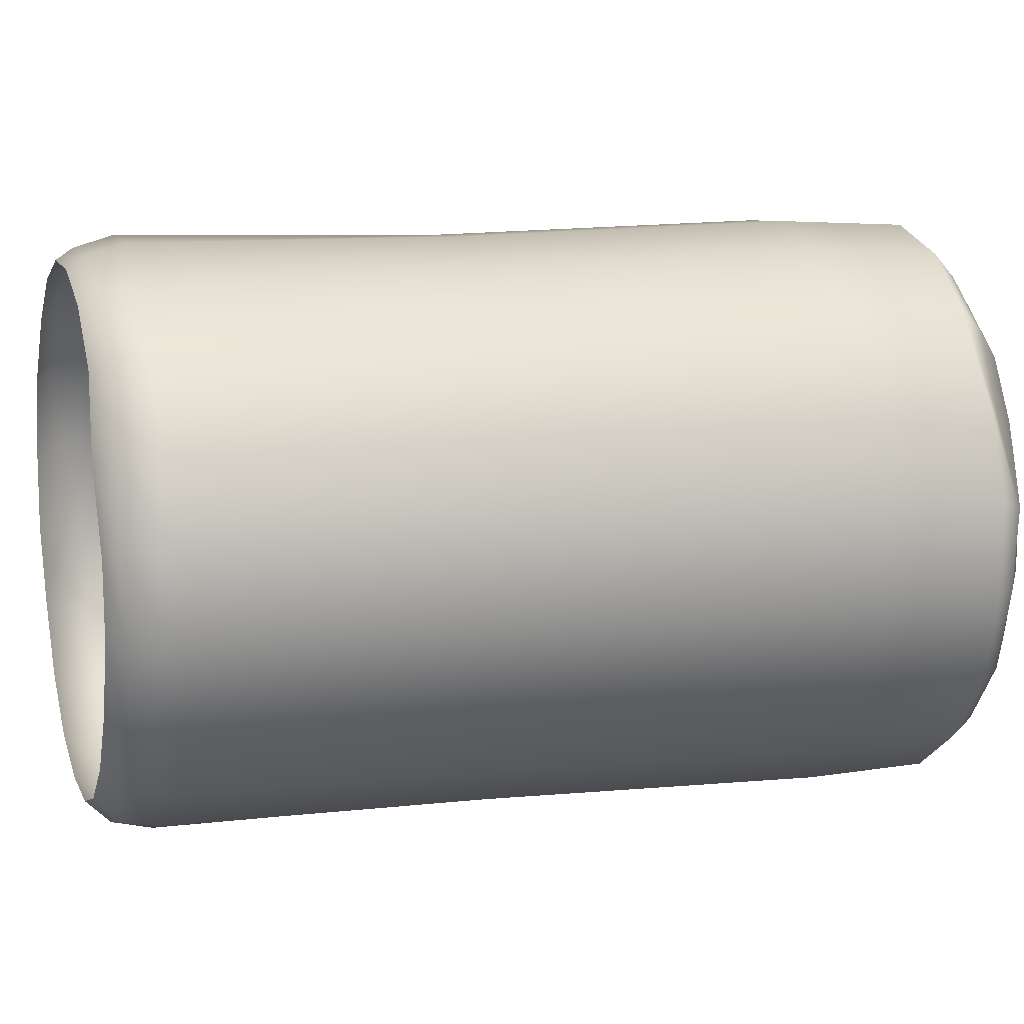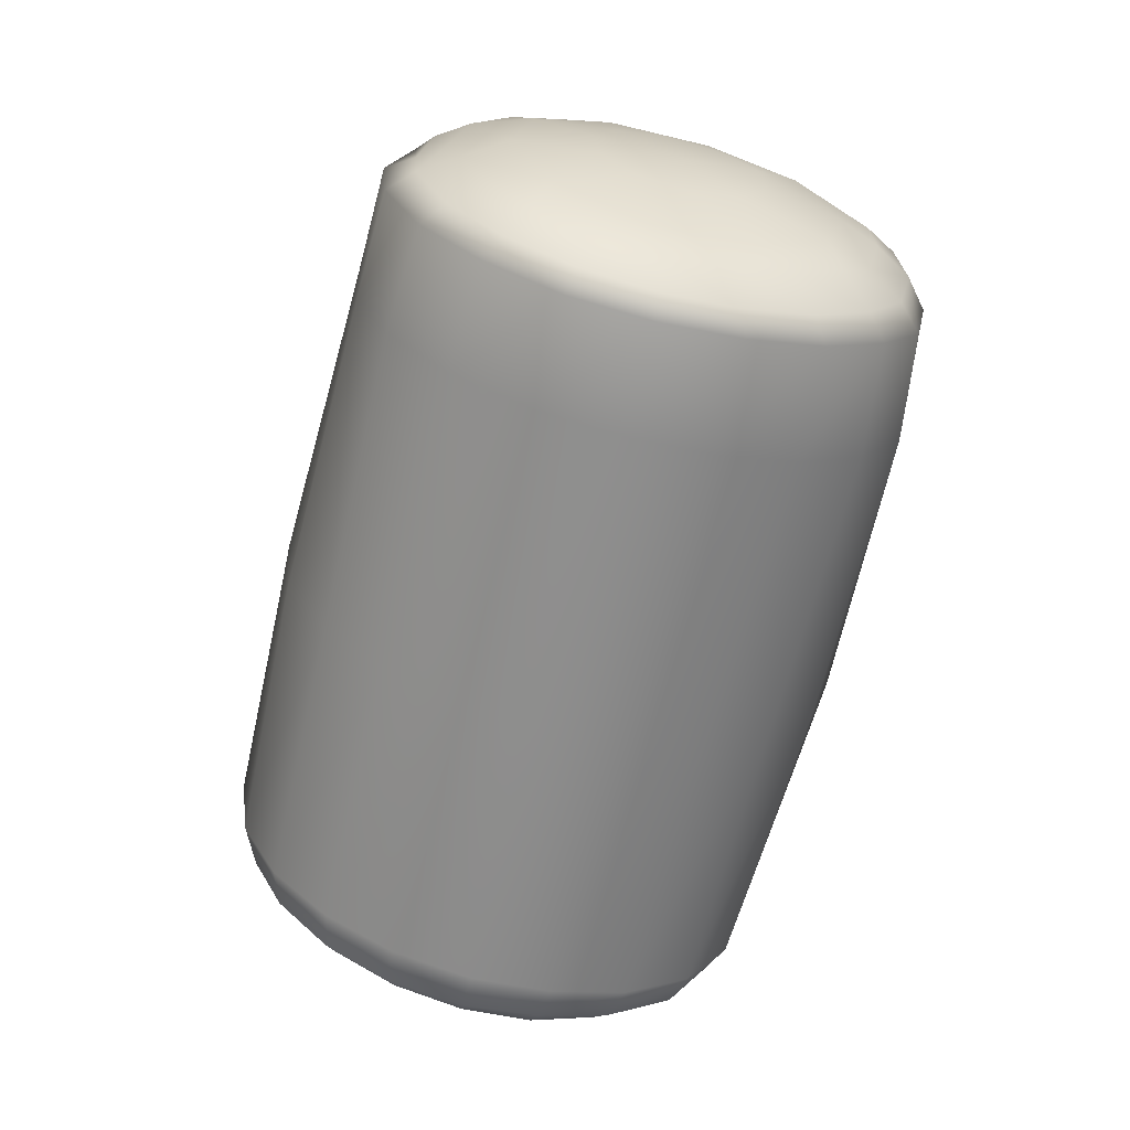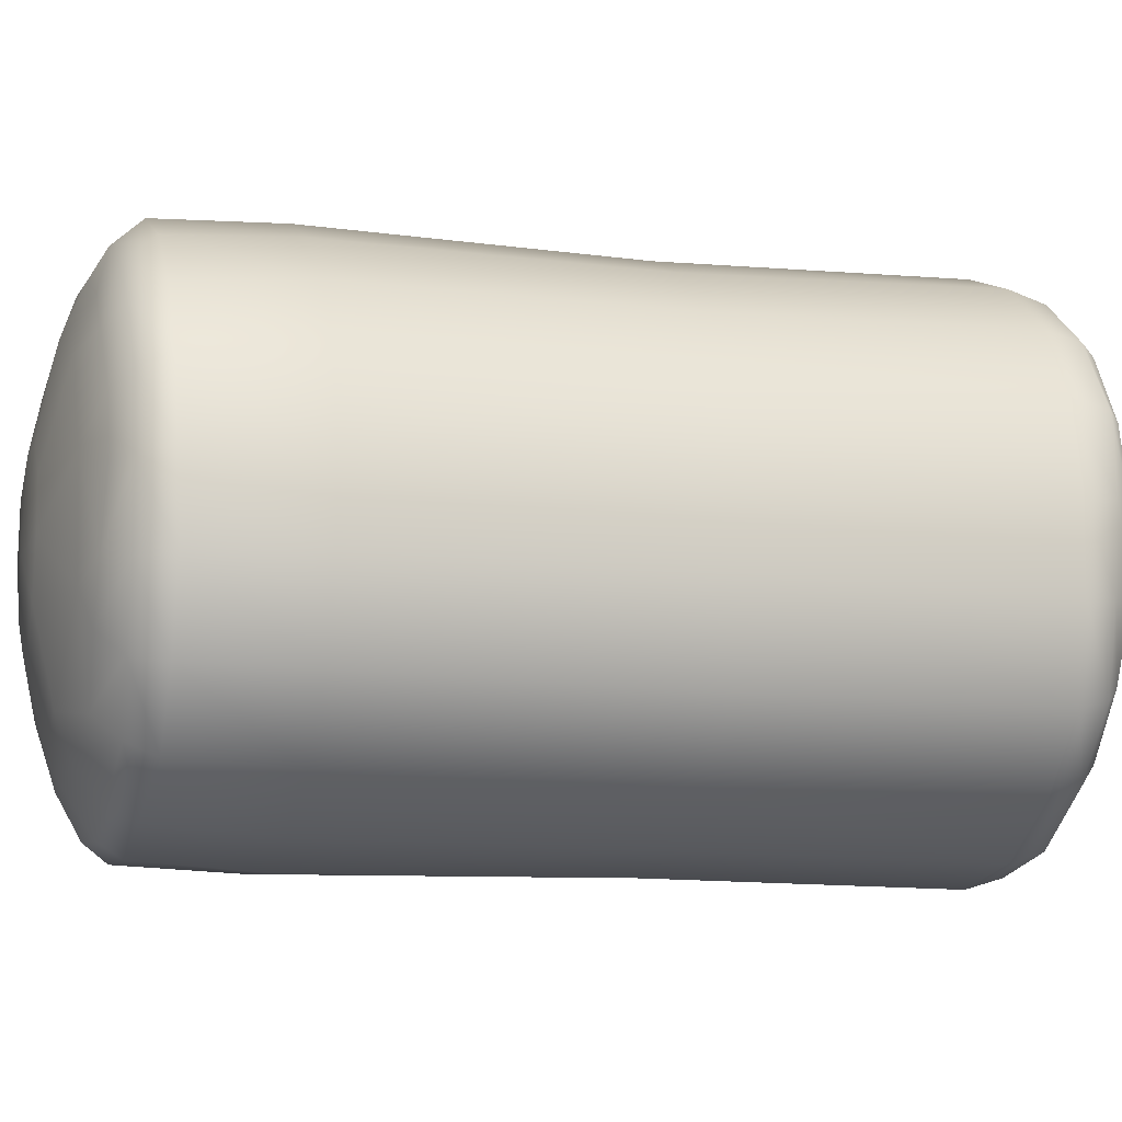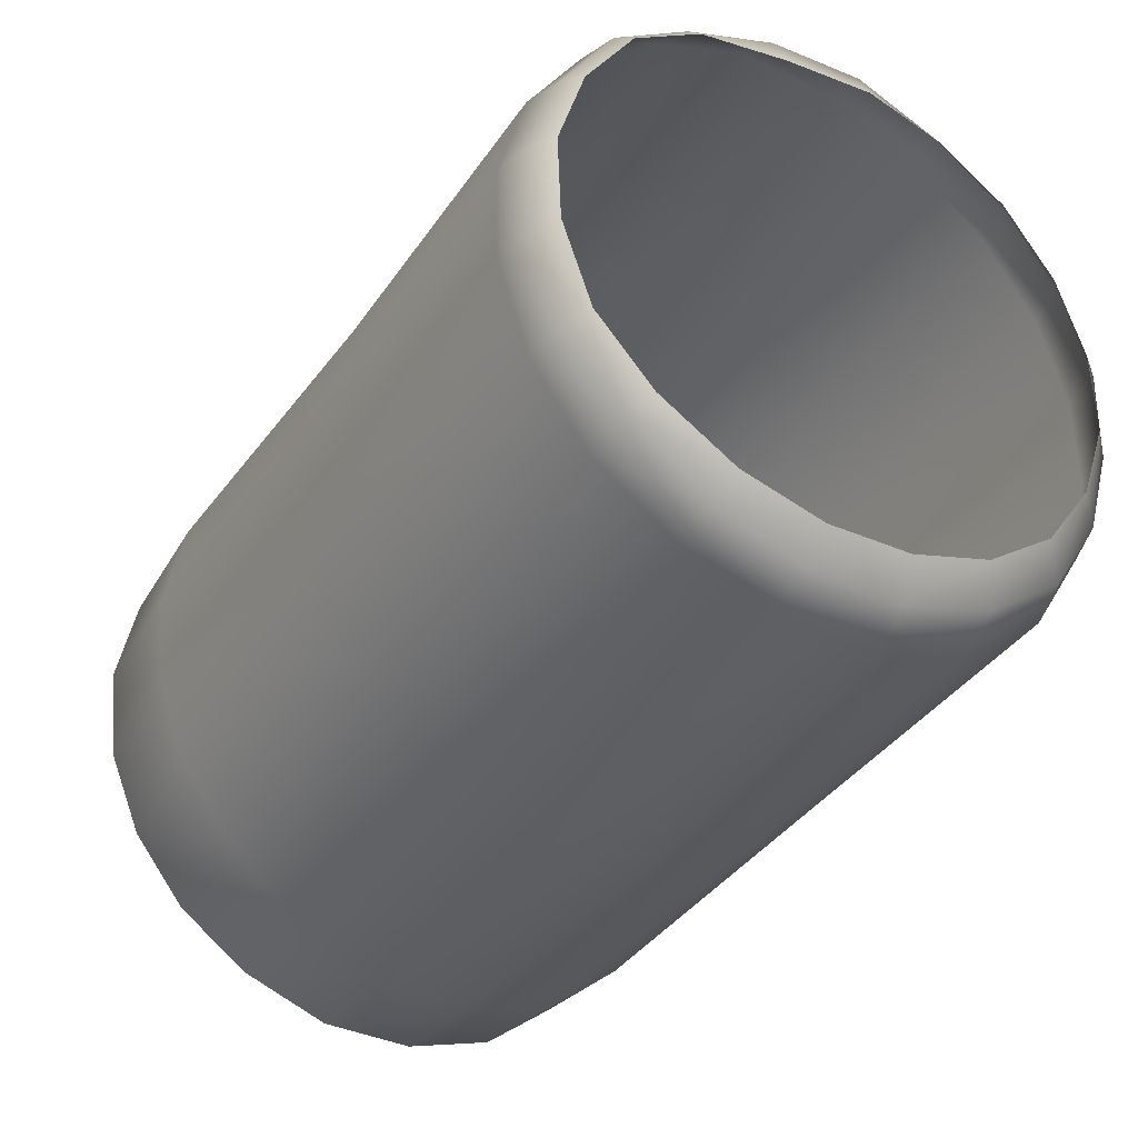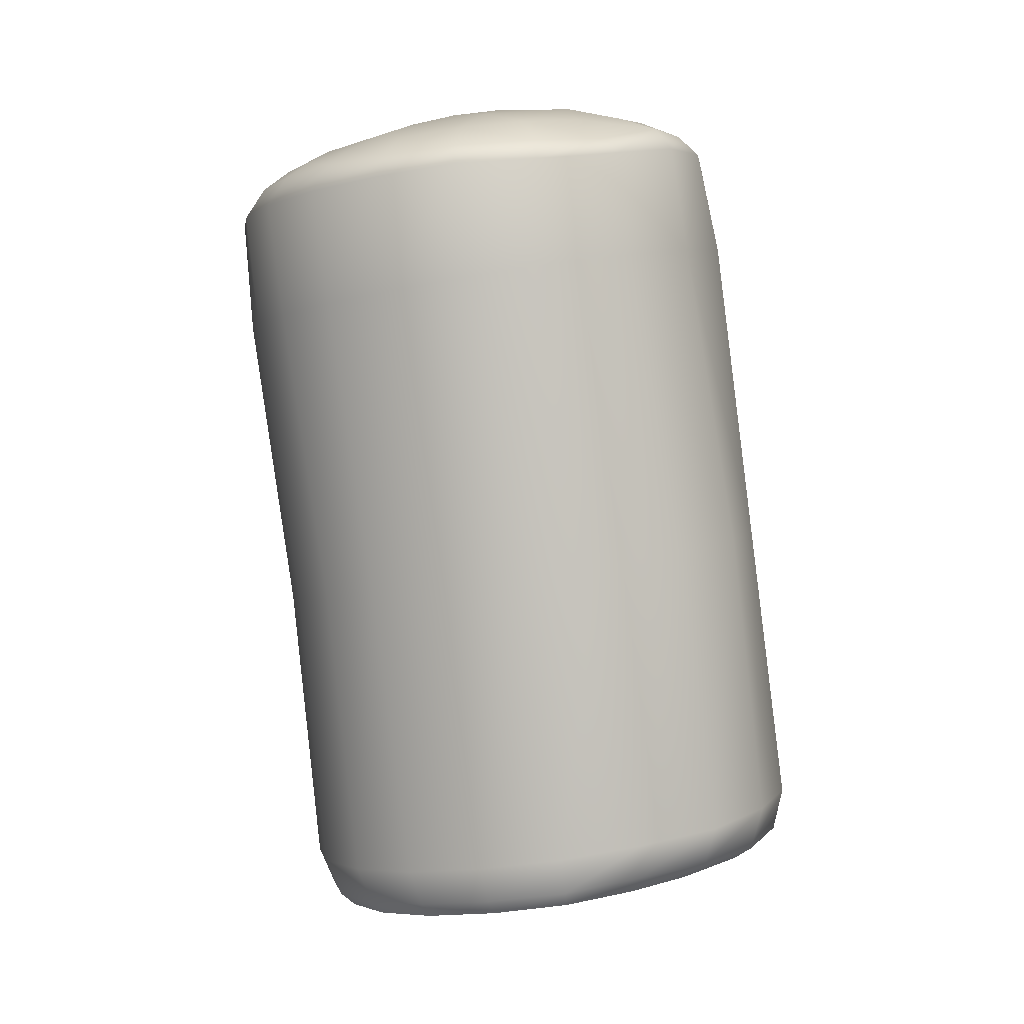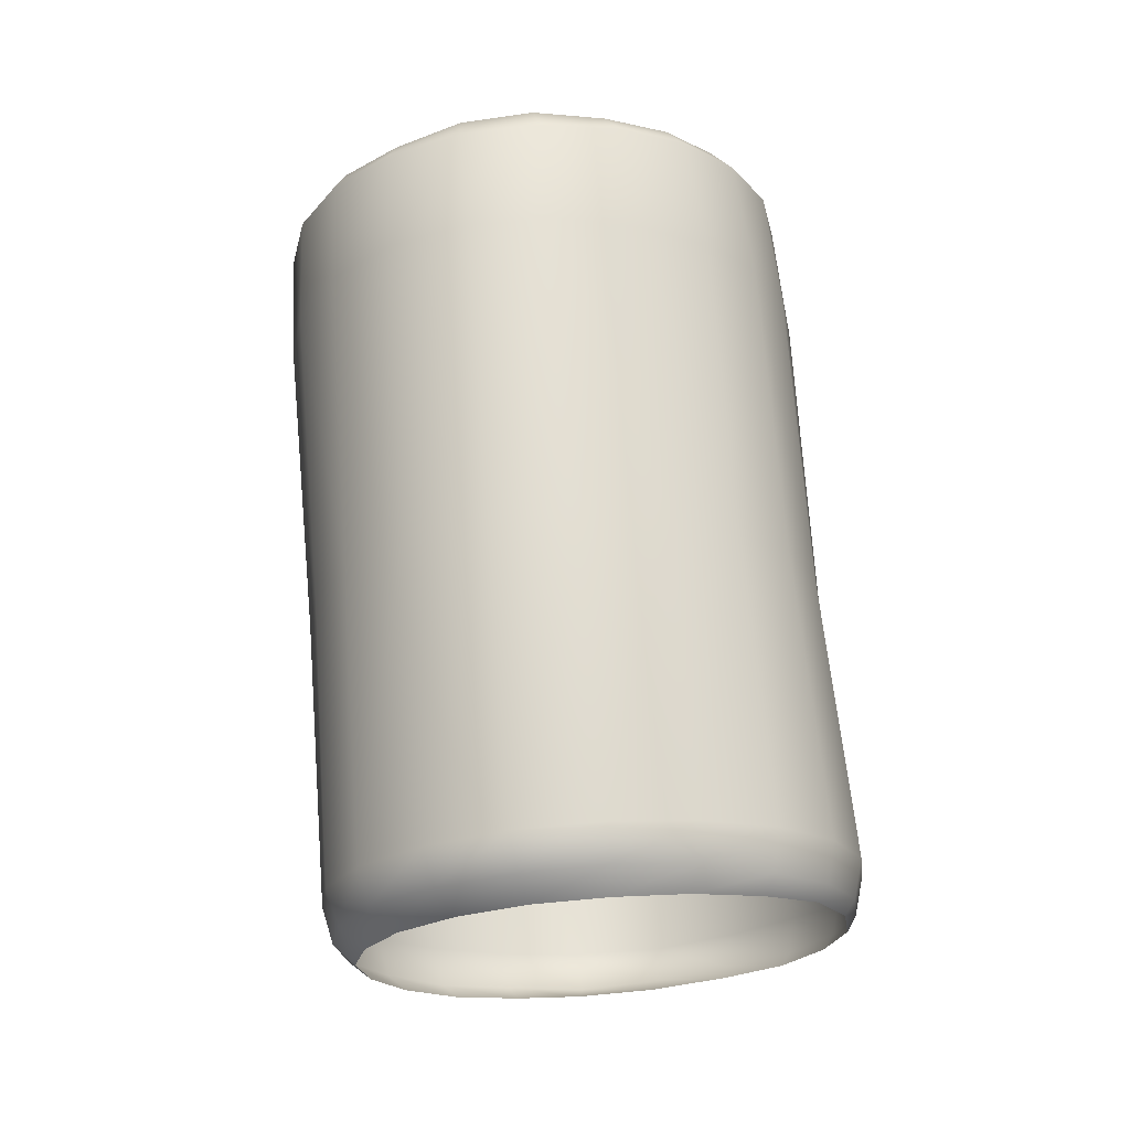
<metadata>
{"format":"obj","ext":"obj","renderer":"f3d","projection":"perspective","resolution":1024,"background":"white","views":[{"elev":76.8,"azim":82.2,"up":"+Z"},{"elev":23.3,"azim":92.6,"up":"+Y"},{"elev":-73.0,"azim":-98.8,"up":"+Z"},{"elev":-20.1,"azim":-32.0,"up":"+Z"},{"elev":13.5,"azim":-38.7,"up":"+Y"},{"elev":-34.9,"azim":-164.9,"up":"+Y"}]}
</metadata>
<code>
g wall6
v -0.976 0.3488 1.347
v -1.457 -0.1887 1.548
v -1.419 0.3514 1.402
v -0.9876 -0.1966 1.501
v -0.5744 0.2861 1.14
v -0.9859 -1.784 1.923
v -1.468 -1.764 1.991
v -1.466 -3.266 2.323
v -0.5613 -0.2502 1.309
v -0.2529 0.2097 0.8196
v -0.5965 -1.848 1.677
v -1.016 -3.281 2.238
v -1.472 -3.493 2.255
v -0.2425 -0.34 0.9829
v -0.05761 0.1042 0.4221
v -0.3108 -1.931 1.359
v -0.6288 -3.33 2.017
v -1.056 -3.525 2.197
v -1.491 -3.614 2.107
v -1.073 -3.618 2.081
v -0.683 -3.554 2.007
v -0.7594 -3.659 1.929
v -0.04649 -0.4482 0.5687
v 0 -6.543e-07 1.15e-06
v -0.1121 -2.028 0.9583
v -0.3374 -3.409 1.7
v -0.3937 -3.631 1.716
v -0.485 -3.73 1.675
v 0.01078 -0.5568 0.1402
v -0.07036 -0.09948 -0.421
v -0.04819 -2.135 0.5422
v -0.1496 -3.505 1.323
v -0.198 -3.71 1.357
v -0.309 -3.816 1.345
v -0.05998 -0.6675 -0.2935
v -0.2677 -0.1929 -0.7975
v -0.1107 -2.244 0.1221
v -0.07934 -3.608 0.9119
v -0.1199 -3.806 0.9599
v -0.2402 -3.908 0.98
v -0.2544 -0.7686 -0.6903
v -0.5669 -0.2693 -1.099
v -0.2894 -2.344 -0.268
v -0.133 -3.713 0.4985
v -0.1786 -3.896 0.5584
v -0.2847 -4 0.6151
v -0.5608 -0.8512 -1.016
v -0.9346 -0.3395 -1.299
v -0.5741 -2.43 -0.6065
v -0.2976 -3.817 0.1088
v -0.347 -3.992 0.1888
v -0.4537 -4.084 0.2886
v -0.9509 -0.9066 -1.237
v -1.352 -0.3421 -1.362
v -0.9615 -2.493 -0.8561
v -0.5824 -3.909 -0.2243
v -0.6216 -4.074 -0.1273
v -0.7139 -4.155 0.01966
v -1.393 -0.9216 -1.297
v -1.771 -0.3151 -1.296
v -1.424 -2.52 -0.9657
v -0.9789 -3.965 -0.4395
v -1.004 -4.121 -0.3187
v -1.054 -4.197 -0.1477
v -1.837 -0.8945 -1.194
v -2.138 -0.2407 -1.092
v -1.874 -2.48 -0.8206
v -1.428 -3.99 -0.5316
v -1.429 -4.143 -0.3871
v -1.433 -4.209 -0.2028
v -2.215 -0.8341 -0.9591
v -2.429 -0.1643 -0.819
v -2.235 -2.412 -0.563
v -1.867 -3.947 -0.4174
v -1.844 -4.1 -0.2961
v -1.812 -4.198 -0.1562
v -2.497 -0.7537 -0.649
v -2.624 -0.07061 -0.4788
v -2.514 -2.331 -0.2518
v -2.254 -3.891 -0.2152
v -2.225 -4.061 -0.124
v -2.159 -4.151 -0.003026
v -2.68 -0.6607 -0.2916
v -2.717 0.03212 -0.0934
v -2.703 -2.237 0.1079
v -2.577 -3.818 0.07404
v -2.534 -4.014 0.1617
v -2.461 -4.08 0.2494
v -2.76 -0.5597 0.09756
v -2.694 0.138 0.3148
v -2.771 -2.136 0.5042
v -2.729 -2.036 0.8949
v -2.778 -3.72 0.4536
v -2.729 -3.916 0.5236
v -2.665 -3.985 0.5646
v -2.727 -0.4564 0.5049
v -2.537 0.2335 0.7069
v -2.851 -3.614 0.8733
v -2.797 -3.807 0.9255
v -2.737 -3.884 0.9475
v -2.567 -0.3556 0.9009
v -2.265 0.3112 1.028
v -2.791 -3.508 1.295
v -2.741 -3.701 1.33
v -2.691 -3.782 1.336
v -2.604 -3.412 1.683
v -2.561 -3.608 1.701
v -2.512 -3.692 1.69
v -2.277 -3.534 2.01
v -2.238 -3.621 1.977
v -2.3 -0.2705 1.225
v -1.897 0.3345 1.294
v -2.567 -1.936 1.291
v -2.294 -1.855 1.611
v -2.306 -3.335 2.002
v -1.891 -3.489 2.181
v -1.896 -3.586 2.12
v -1.918 -0.2048 1.47
v -1.419 0.3514 1.402
v -1.457 -0.1887 1.548
v -1.468 -1.764 1.991
v -1.928 -1.793 1.868
v -1.913 -3.283 2.218
v -1.466 -3.266 2.323
v -1.472 -3.493 2.255
v -1.491 -3.614 2.107
v -2.561 0.2713 0.2767
v -2.694 0.138 0.3148
v -2.717 0.03212 -0.0934
v -2.587 0.1737 -0.1083
v -2.624 -0.07061 -0.4788
v -2.429 0.3391 0.6424
v -2.537 0.2335 0.7069
v -2.506 0.08252 -0.4669
v -2.429 -0.1643 -0.819
v -2.167 0.3968 0.9319
v -2.265 0.3112 1.028
v -2.328 -0.01482 -0.785
v -2.138 -0.2407 -1.092
v -1.813 0.4246 1.181
v -1.897 0.3345 1.294
v -2.047 -0.08251 -1.033
v -1.771 -0.3151 -1.296
v -1.376 0.4171 1.234
v -1.419 0.3514 1.402
v -1.704 -0.1356 -1.225
v -1.352 -0.3421 -1.362
v -0.954 0.4504 1.188
v -0.976 0.3488 1.347
v -1.323 -0.1591 -1.274
v -0.9346 -0.3395 -1.299
v -0.6017 0.3829 1.004
v -0.5744 0.2861 1.14
v -0.9464 -0.1784 -1.208
v -0.5669 -0.2693 -1.099
v -0.3116 0.31 0.7196
v -0.2529 0.2097 0.8196
v -0.5926 -0.1221 -1.024
v -0.2677 -0.1929 -0.7975
v -0.1421 0.214 0.3711
v -0.05761 0.1042 0.4221
v -0.3189 -0.05661 -0.7474
v -0.07036 -0.09948 -0.421
v -0.08171 0.1153 -0.01364
v 0 -6.543e-07 1.15e-06
v -0.138 0.02742 -0.3847
v -0.7451 0.4612 0.8287
v -0.4928 0.4033 0.5922
v -0.3421 0.3251 0.3011
v -0.2848 0.2402 -0.02244
v -0.3322 0.1661 -0.3465
v -0.4785 0.09771 -0.6493
v -1.045 0.5026 0.979
v -0.7207 0.4713 0.5092
v -0.4717 0.3338 0.04935
v -0.5493 0.2082 -0.4681
v -0.7095 0.04971 -0.8931
v -1.401 0.5109 1.035
v -0.8833 0.1438 -0.8328
v -0.9753 -0.01802 -1.045
v -1.209 0.5494 0.7437
v -1.739 0.5105 0.9825
v -1.347 -0.00523 -1.109
v -2.039 0.4797 0.7914
v -1.456 0.09613 -0.9314
v -1.646 0.0056 -1.083
v -1.746 0.5378 0.6516
v -2.263 0.4191 0.5335
v -1.977 0.03332 -0.9241
v -2.401 0.3449 0.2538
v -1.945 0.1778 -0.7139
v -2.204 0.08777 -0.7353
v -2.124 0.4365 0.2706
v -2.44 0.2535 -0.1004
v -2.371 0.1841 -0.4027
v -2.2 0.2995 -0.2501
v -1.498 0.3379 -0.499
v -1.7 0.3833 -0.309
v -1.28 0.4467 -0.1224
v -1.22 0.3186 -0.5344
v -1.748 0.4473 -0.04168
v -1.625 0.5073 0.2012
v -0.9741 0.3367 -0.4035
v -1.378 0.5361 0.3284
v -0.8529 0.3874 -0.1592
v -1.101 0.5161 0.2906
v -0.9005 0.4566 0.1039
g wall6_0
f 3 2 1
f 2 4 1
f 1 4 5
f 6 4 2
f 7 6 2
f 7 8 6
f 4 9 5
f 5 9 10
f 6 11 4
f 11 9 4
f 8 12 6
f 6 12 11
f 8 13 12
f 9 14 10
f 10 14 15
f 11 16 9
f 16 14 9
f 12 17 11
f 11 17 16
f 13 18 12
f 12 18 17
f 13 19 18
f 19 20 18
f 18 20 21
f 18 21 17
f 20 22 21
f 14 23 15
f 15 23 24
f 16 25 14
f 25 23 14
f 17 26 16
f 17 21 26
f 16 26 25
f 21 22 27
f 21 27 26
f 22 28 27
f 23 29 24
f 24 29 30
f 25 31 23
f 31 29 23
f 26 32 25
f 26 27 32
f 25 32 31
f 27 28 33
f 27 33 32
f 28 34 33
f 29 35 30
f 30 35 36
f 31 37 29
f 37 35 29
f 32 38 31
f 32 33 38
f 31 38 37
f 33 34 39
f 33 39 38
f 34 40 39
f 35 41 36
f 36 41 42
f 37 43 35
f 43 41 35
f 38 44 37
f 38 39 44
f 37 44 43
f 39 40 45
f 39 45 44
f 40 46 45
f 41 47 42
f 42 47 48
f 43 49 41
f 49 47 41
f 44 50 43
f 44 45 50
f 43 50 49
f 45 46 51
f 45 51 50
f 46 52 51
f 47 53 48
f 48 53 54
f 49 55 47
f 55 53 47
f 50 56 49
f 50 51 56
f 49 56 55
f 51 52 57
f 51 57 56
f 52 58 57
f 53 59 54
f 54 59 60
f 55 61 53
f 61 59 53
f 56 62 55
f 56 57 62
f 55 62 61
f 57 58 63
f 57 63 62
f 58 64 63
f 59 65 60
f 60 65 66
f 61 67 59
f 67 65 59
f 62 68 61
f 62 63 68
f 61 68 67
f 63 64 69
f 63 69 68
f 64 70 69
f 65 71 66
f 66 71 72
f 67 73 65
f 73 71 65
f 68 74 67
f 68 69 74
f 67 74 73
f 69 70 75
f 69 75 74
f 70 76 75
f 71 77 72
f 72 77 78
f 73 79 71
f 79 77 71
f 74 80 73
f 74 75 80
f 73 80 79
f 75 76 81
f 75 81 80
f 76 82 81
f 77 83 78
f 78 83 84
f 79 85 77
f 85 83 77
f 80 86 79
f 80 81 86
f 79 86 85
f 81 82 87
f 81 87 86
f 82 88 87
f 83 89 84
f 84 89 90
f 85 91 83
f 91 89 83
f 91 92 89
f 86 93 85
f 86 87 93
f 85 93 91
f 87 88 94
f 87 94 93
f 88 95 94
f 89 96 90
f 92 96 89
f 90 96 97
f 93 98 91
f 93 94 98
f 91 98 92
f 94 95 99
f 94 99 98
f 95 100 99
f 96 101 97
f 101 96 92
f 97 101 102
f 98 99 103
f 98 103 92
f 99 100 104
f 99 104 103
f 100 105 104
f 92 103 106
f 103 104 106
f 104 105 107
f 104 107 106
f 105 108 107
f 107 108 109
f 108 110 109
f 101 111 102
f 102 111 112
f 113 101 92
f 113 92 106
f 113 114 101
f 113 106 114
f 114 111 101
f 106 107 115
f 106 115 114
f 107 109 115
f 109 110 116
f 110 117 116
f 111 118 112
f 112 118 119
f 118 120 119
f 121 120 118
f 114 122 111
f 122 118 111
f 114 115 122
f 122 121 118
f 115 109 123
f 115 123 122
f 122 123 121
f 109 116 123
f 123 124 121
f 123 116 124
f 116 125 124
f 116 117 125
f 117 126 125
f 129 128 127
f 130 129 127
f 131 129 130
f 127 128 132
f 128 133 132
f 134 131 130
f 135 131 134
f 132 133 136
f 133 137 136
f 138 135 134
f 139 135 138
f 136 137 140
f 137 141 140
f 142 139 138
f 143 139 142
f 140 141 144
f 141 145 144
f 146 143 142
f 147 143 146
f 144 145 148
f 145 149 148
f 150 147 146
f 151 147 150
f 148 149 152
f 149 153 152
f 154 151 150
f 155 151 154
f 152 153 156
f 153 157 156
f 158 155 154
f 159 155 158
f 156 157 160
f 157 161 160
f 162 159 158
f 163 159 162
f 160 161 164
f 161 165 164
f 165 163 166
f 166 163 162
f 164 165 166
f 152 156 167
f 156 160 168
f 156 168 167
f 160 164 169
f 160 169 168
f 164 166 170
f 164 170 169
f 166 162 171
f 166 171 170
f 162 158 172
f 162 172 171
f 152 167 173
f 148 152 173
f 168 174 167
f 167 174 173
f 169 175 168
f 170 175 169
f 175 174 168
f 171 176 170
f 172 176 171
f 176 175 170
f 158 177 172
f 158 154 177
f 148 173 178
f 144 148 178
f 177 179 172
f 179 176 172
f 154 180 177
f 180 179 177
f 154 150 180
f 173 181 178
f 174 181 173
f 144 178 182
f 178 181 182
f 140 144 182
f 150 183 180
f 150 146 183
f 140 182 184
f 136 140 184
f 183 185 180
f 185 179 180
f 146 186 183
f 186 185 183
f 146 142 186
f 182 187 184
f 181 187 182
f 136 184 188
f 184 187 188
f 132 136 188
f 142 189 186
f 142 138 189
f 132 188 190
f 127 132 190
f 189 191 186
f 191 185 186
f 138 192 189
f 192 191 189
f 138 134 192
f 188 193 190
f 187 193 188
f 190 194 127
f 190 193 194
f 194 130 127
f 134 130 195
f 134 195 192
f 130 194 195
f 195 196 192
f 194 196 195
f 196 191 192
f 193 196 194
f 191 197 185
f 196 198 191
f 198 197 191
f 198 199 197
f 197 199 200
f 197 200 185
f 201 199 198
f 201 198 196
f 193 201 196
f 185 200 179
f 202 201 193
f 202 199 201
f 187 202 193
f 200 203 179
f 200 199 203
f 179 203 176
f 204 202 187
f 204 199 202
f 181 204 187
f 203 205 176
f 203 199 205
f 176 205 175
f 206 204 181
f 206 199 204
f 174 206 181
f 175 207 174
f 205 207 175
f 205 199 207
f 207 206 174
f 207 199 206

</code>
